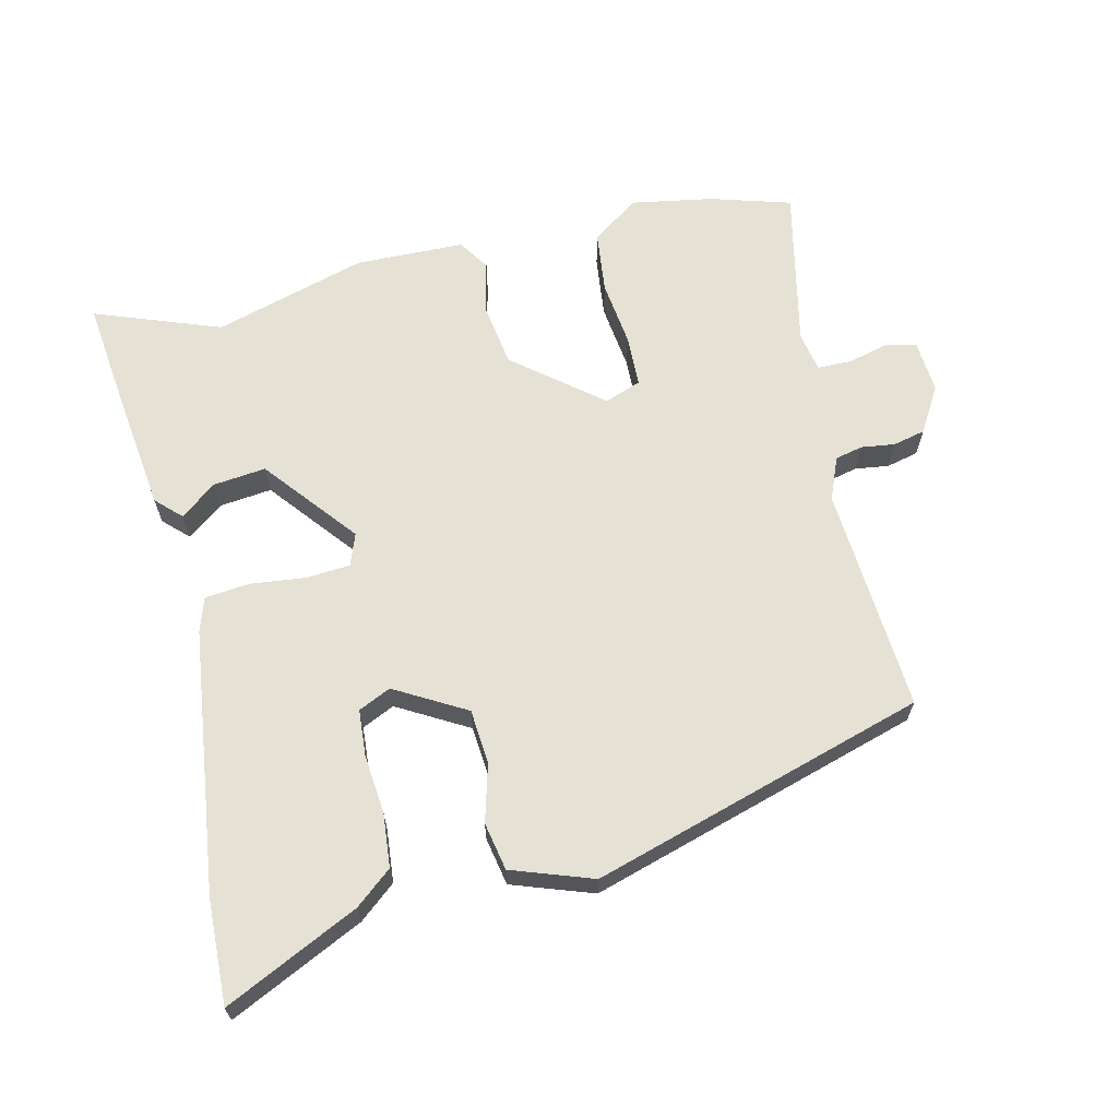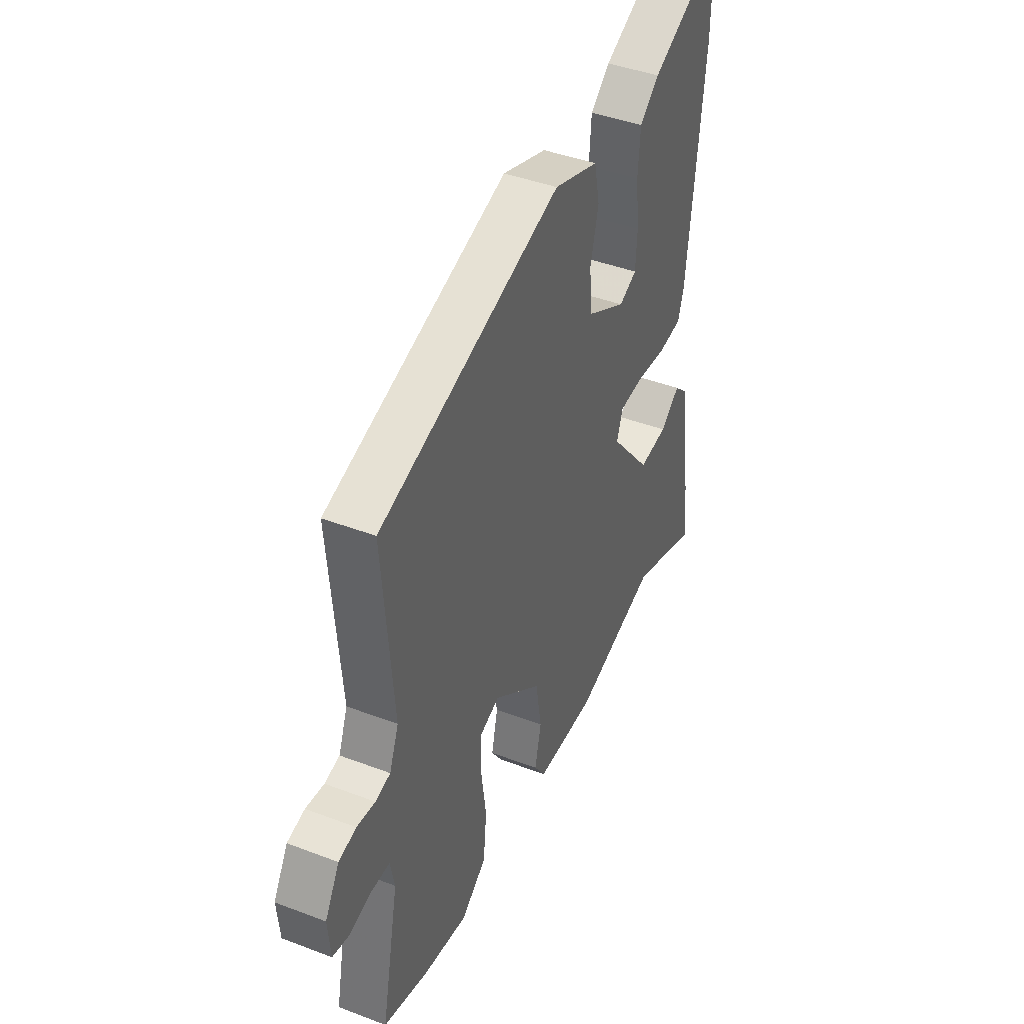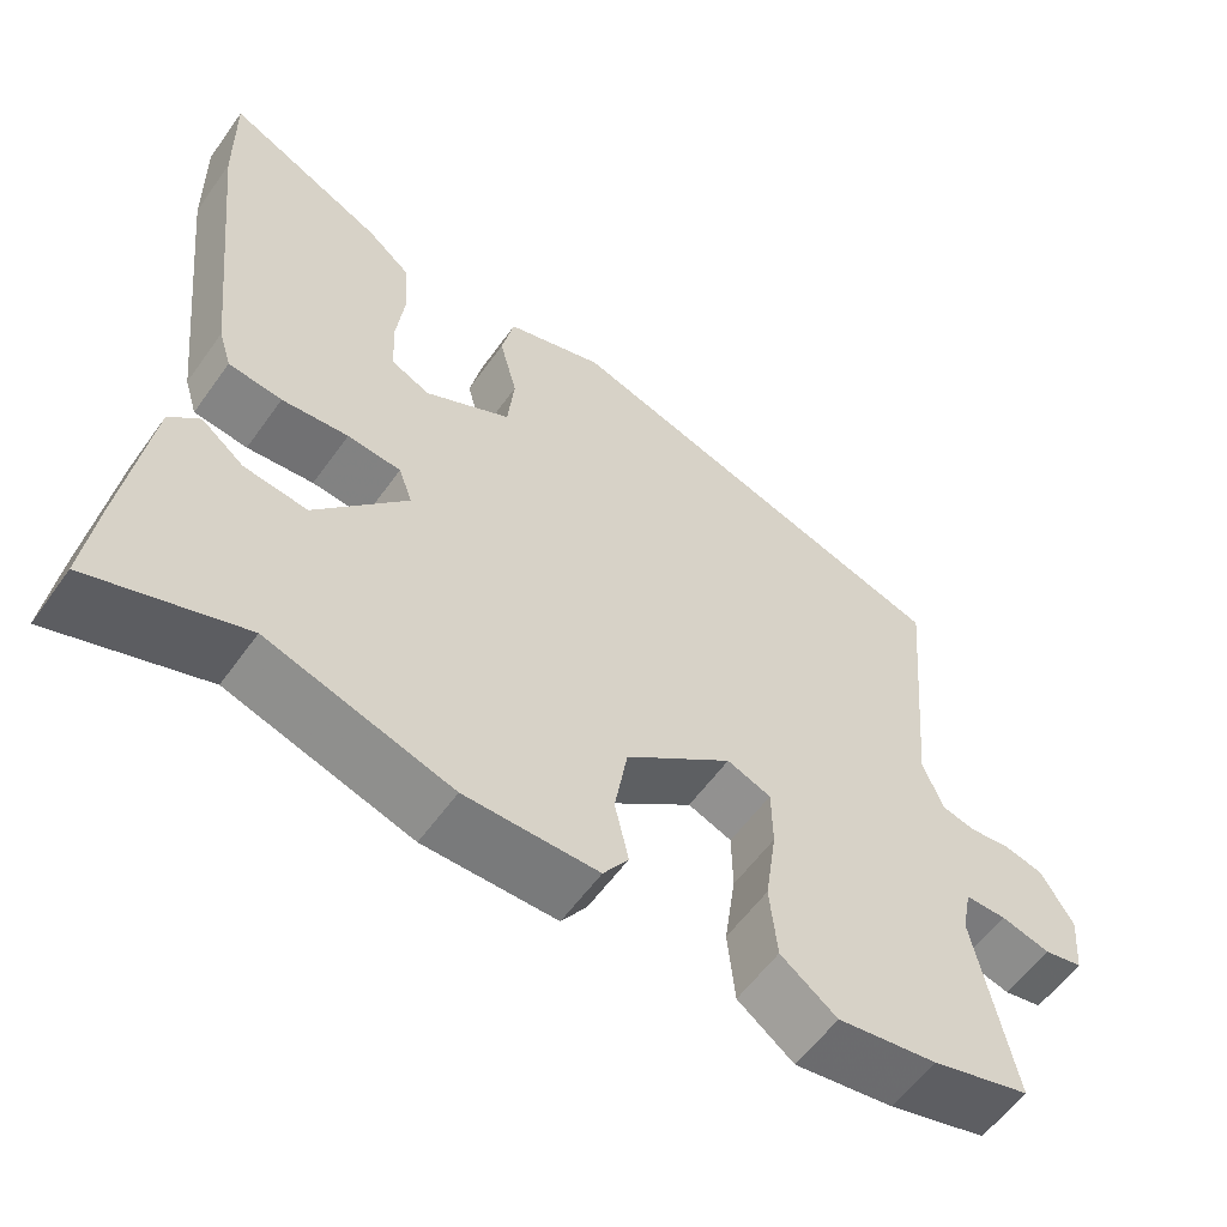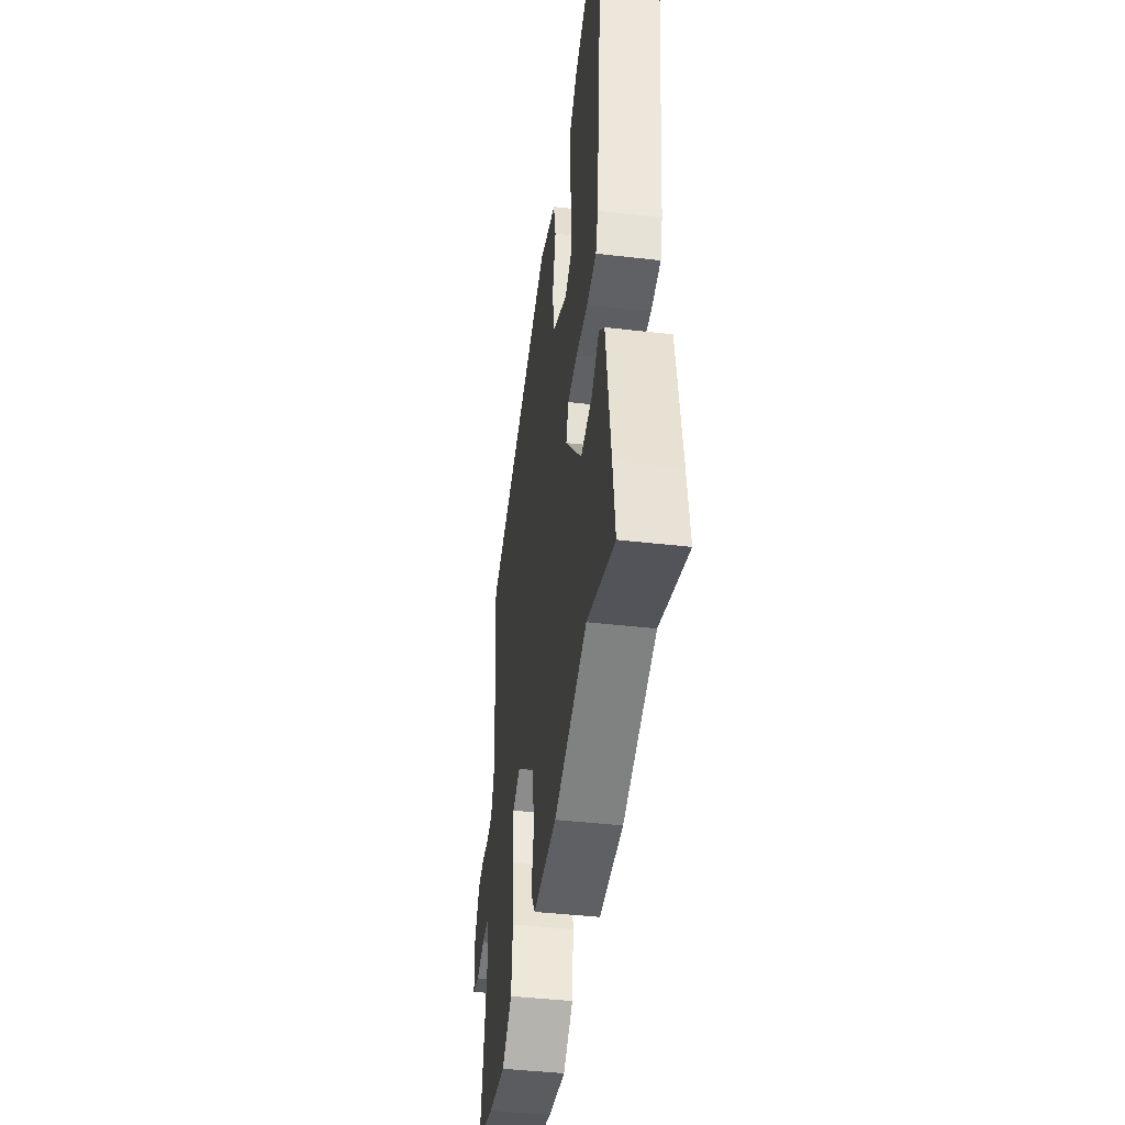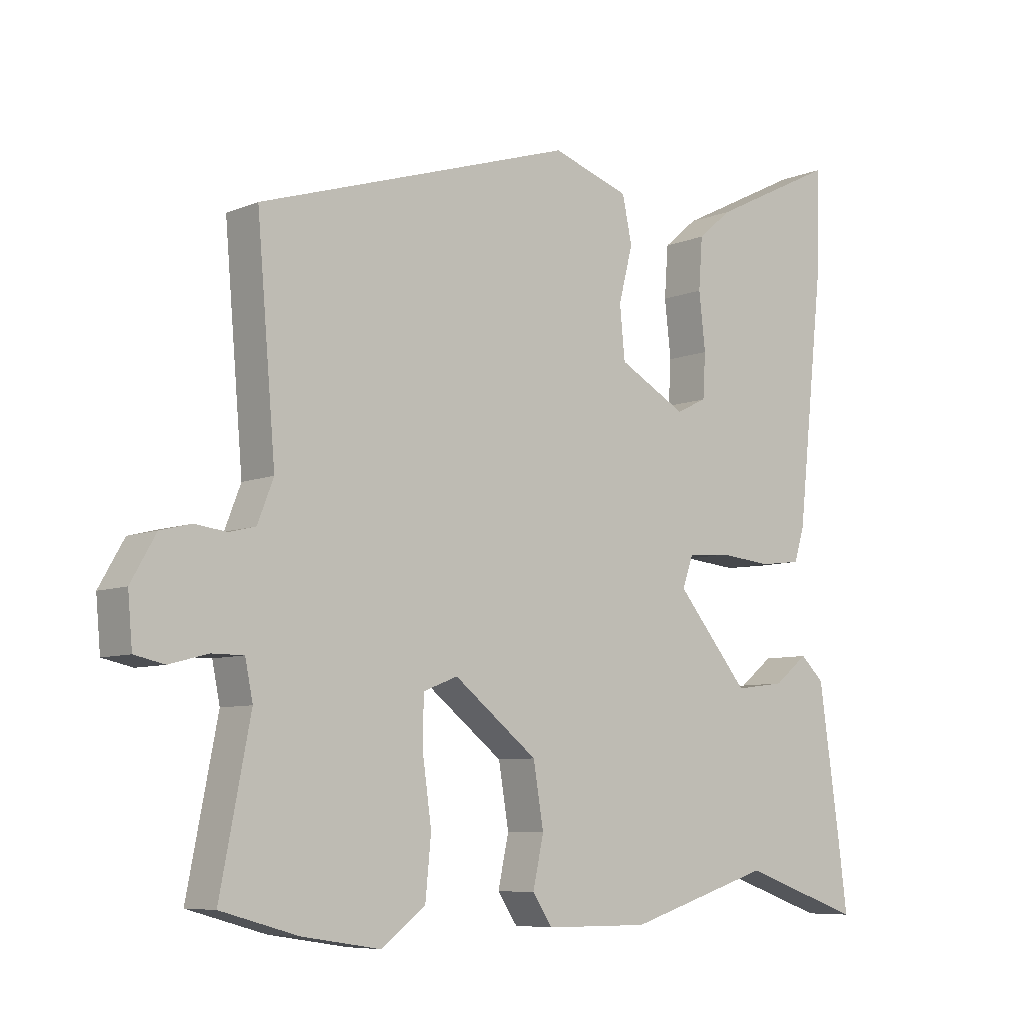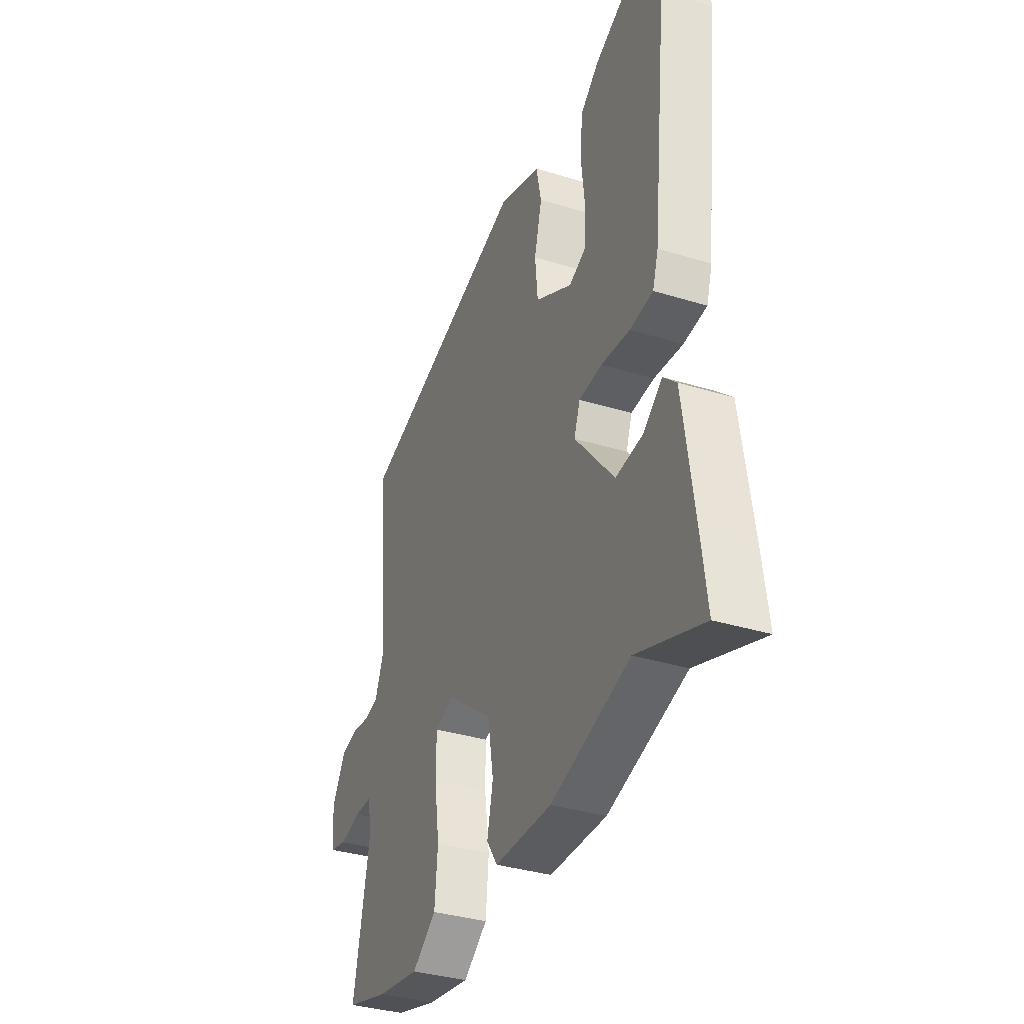
<metadata>
{"format":"obj","ext":"obj","renderer":"f3d","projection":"perspective","resolution":1024,"background":"white","views":[{"elev":65.0,"azim":-12.3,"up":"+Y"},{"elev":42.3,"azim":114.5,"up":"+Z"},{"elev":-58.2,"azim":-35.3,"up":"+Z"},{"elev":-43.0,"azim":-97.8,"up":"+Z"},{"elev":-7.4,"azim":139.2,"up":"+Z"},{"elev":-35.2,"azim":-112.3,"up":"+Z"}]}
</metadata>
<code>
v -0.499 0.07 0.442
v -0.502 0.07 0.597
v -0.305 0.07 0.499
v -0.252 0.07 0.454
v -0.246 0.07 0.374
v -0.256 0.07 0.286
v -0.252 0.07 0.217
v -0.204 0.07 0.194
v -0.098 0.07 0.252
v -0.09 0.07 0.333
v -0.112 0.07 0.419
v -0.097 0.07 0.49
v 0.024 0.07 0.53
v 0.518 0.07 0.373
v 0.489 0.07 0.037
v 0.514 0.07 -0.027
v 0.555 0.07 -0.037
v 0.605 0.07 -0.031
v 0.653 0.07 -0.043
v 0.692 0.07 -0.111
v 0.685 0.07 -0.189
v 0.638 0.07 -0.199
v 0.578 0.07 -0.183
v 0.528 0.07 -0.183
v 0.516 0.07 -0.242
v 0.563 0.07 -0.482
v 0.442 0.07 -0.516
v 0.32 0.07 -0.535
v 0.251 0.07 -0.483
v 0.242 0.07 -0.391
v 0.256 0.07 -0.292
v 0.255 0.07 -0.216
v 0.201 0.07 -0.195
v 0.07 0.07 -0.297
v 0.054 0.07 -0.393
v 0.071 0.07 -0.47
v 0.04 0.07 -0.516
v -0.123 0.07 -0.517
v -0.349 0.07 -0.447
v -0.537 0.07 -0.513
v -0.522 0.07 -0.397
v -0.49 0.07 -0.174
v -0.453 0.07 -0.139
v -0.4 0.07 -0.181
v -0.322 0.07 -0.191
v -0.209 0.07 -0.056
v -0.226 0.07 -0.008
v -0.292 0.07 -0.002
v -0.374 0.07 -0.01
v -0.44 0.07 -0.002
v -0.456 0.07 0.05
v -0.499 0 0.442
v -0.502 0 0.597
v -0.305 0 0.499
v -0.252 0 0.454
v -0.246 0 0.374
v -0.256 0 0.286
v -0.252 0 0.217
v -0.204 0 0.194
v -0.098 0 0.252
v -0.09 0 0.333
v -0.112 0 0.419
v -0.097 0 0.49
v 0.024 0 0.53
v 0.518 0 0.373
v 0.489 0 0.037
v 0.514 0 -0.027
v 0.555 0 -0.037
v 0.605 0 -0.031
v 0.653 0 -0.043
v 0.692 0 -0.111
v 0.685 0 -0.189
v 0.638 0 -0.199
v 0.578 0 -0.183
v 0.528 0 -0.183
v 0.516 0 -0.242
v 0.563 0 -0.482
v 0.442 0 -0.516
v 0.32 0 -0.535
v 0.251 0 -0.483
v 0.242 0 -0.391
v 0.256 0 -0.292
v 0.255 0 -0.216
v 0.201 0 -0.195
v 0.07 0 -0.297
v 0.054 0 -0.393
v 0.071 0 -0.47
v 0.04 0 -0.516
v -0.123 0 -0.517
v -0.349 0 -0.447
v -0.537 0 -0.513
v -0.522 0 -0.397
v -0.49 0 -0.174
v -0.453 0 -0.139
v -0.4 0 -0.181
v -0.322 0 -0.191
v -0.209 0 -0.056
v -0.226 0 -0.008
v -0.292 0 -0.002
v -0.374 0 -0.01
v -0.44 0 -0.002
v -0.456 0 0.05
f 48 49 50 51
f 47 48 51 1
f 41 42 43 44
f 39 40 41 44
f 39 44 45
f 38 39 45 46
f 35 36 37 38
f 34 35 38 46
f 28 29 30 31
f 28 31 32
f 25 26 27 28
f 24 25 28 32
f 20 21 22 23
f 20 23 24
f 17 18 19 20
f 16 17 20 24
f 15 16 24 32
f 10 11 12 13
f 9 10 13 14
f 8 9 14 15
f 3 4 5 6
f 3 6 7
f 47 1 2 3
f 47 3 7
f 33 34 46 47
f 33 47 7 8
f 8 15 32 33
f 102 101 100 99
f 52 102 99 98
f 95 94 93 92
f 95 92 91 90
f 96 95 90
f 97 96 90 89
f 89 88 87 86
f 97 89 86 85
f 82 81 80 79
f 83 82 79
f 79 78 77 76
f 83 79 76 75
f 74 73 72 71
f 75 74 71
f 71 70 69 68
f 75 71 68 67
f 83 75 67 66
f 64 63 62 61
f 65 64 61 60
f 66 65 60 59
f 57 56 55 54
f 58 57 54
f 54 53 52 98
f 58 54 98
f 98 97 85 84
f 59 58 98 84
f 84 83 66 59
f 1 52 53 2
f 2 53 54 3
f 3 54 55 4
f 4 55 56 5
f 5 56 57 6
f 6 57 58 7
f 7 58 59 8
f 8 59 60 9
f 9 60 61 10
f 10 61 62 11
f 11 62 63 12
f 12 63 64 13
f 13 64 65 14
f 14 65 66 15
f 15 66 67 16
f 16 67 68 17
f 17 68 69 18
f 18 69 70 19
f 19 70 71 20
f 20 71 72 21
f 21 72 73 22
f 22 73 74 23
f 23 74 75 24
f 24 75 76 25
f 25 76 77 26
f 26 77 78 27
f 27 78 79 28
f 28 79 80 29
f 29 80 81 30
f 30 81 82 31
f 31 82 83 32
f 32 83 84 33
f 33 84 85 34
f 34 85 86 35
f 35 86 87 36
f 36 87 88 37
f 37 88 89 38
f 38 89 90 39
f 39 90 91 40
f 40 91 92 41
f 41 92 93 42
f 42 93 94 43
f 43 94 95 44
f 44 95 96 45
f 45 96 97 46
f 46 97 98 47
f 47 98 99 48
f 48 99 100 49
f 49 100 101 50
f 50 101 102 51
f 51 102 52 1

</code>
